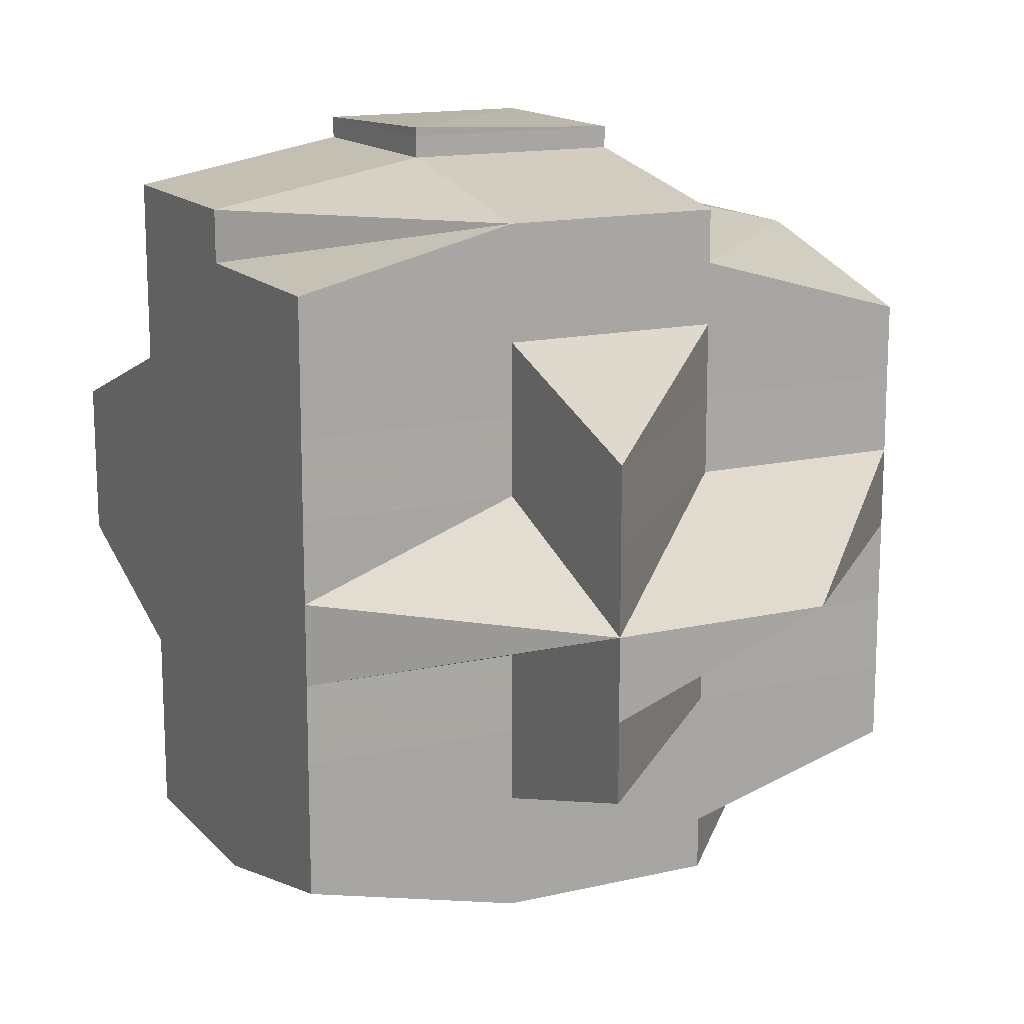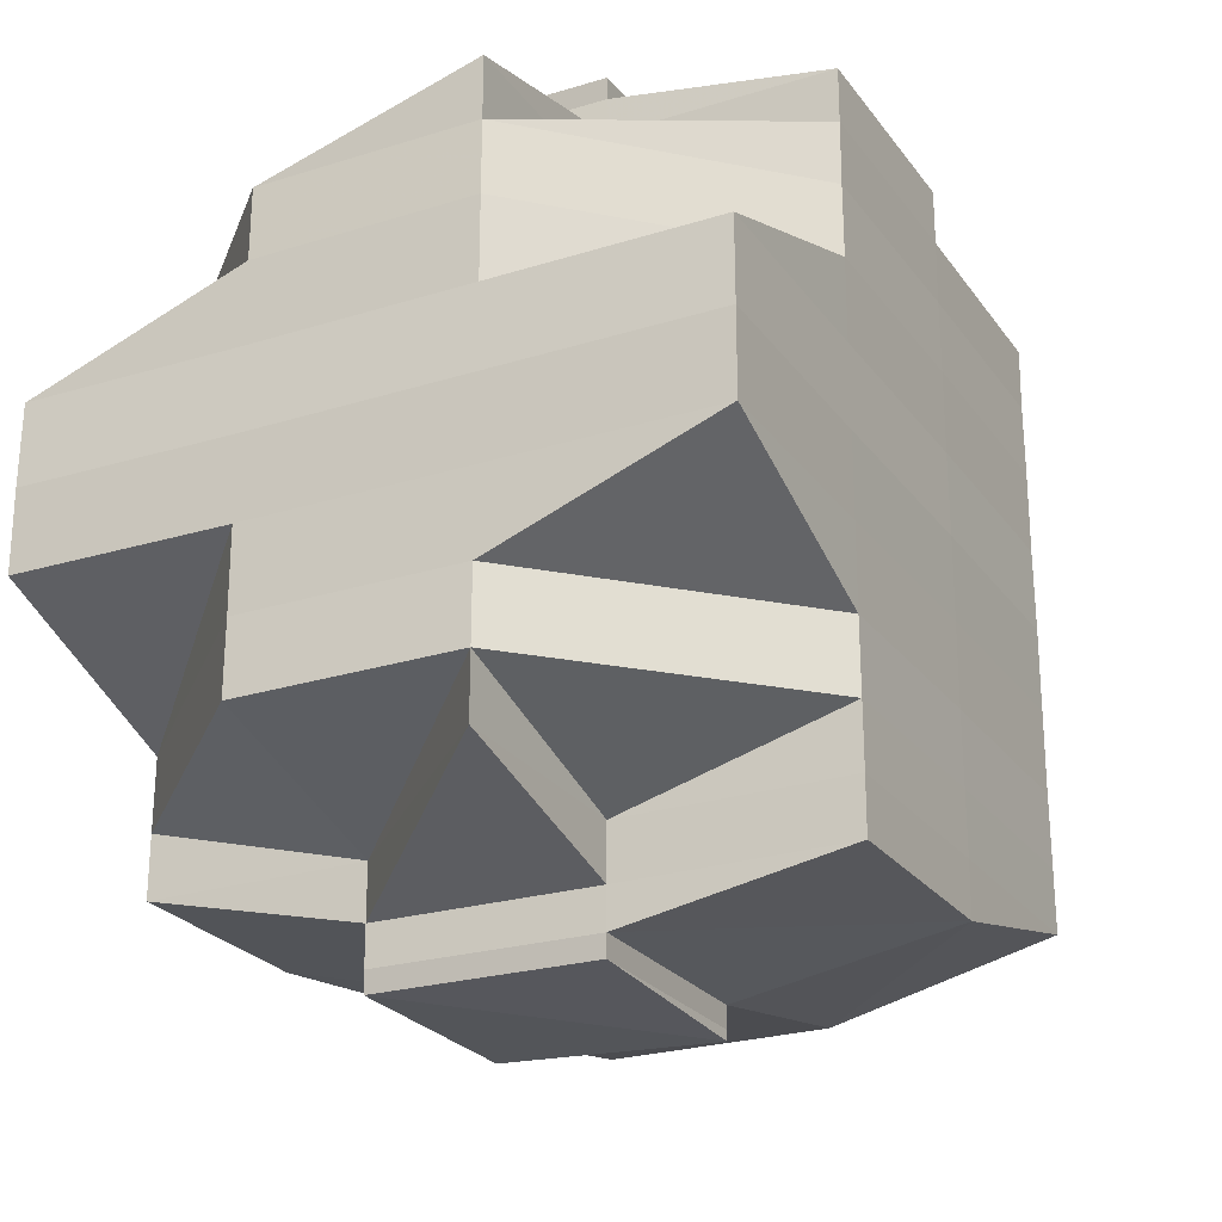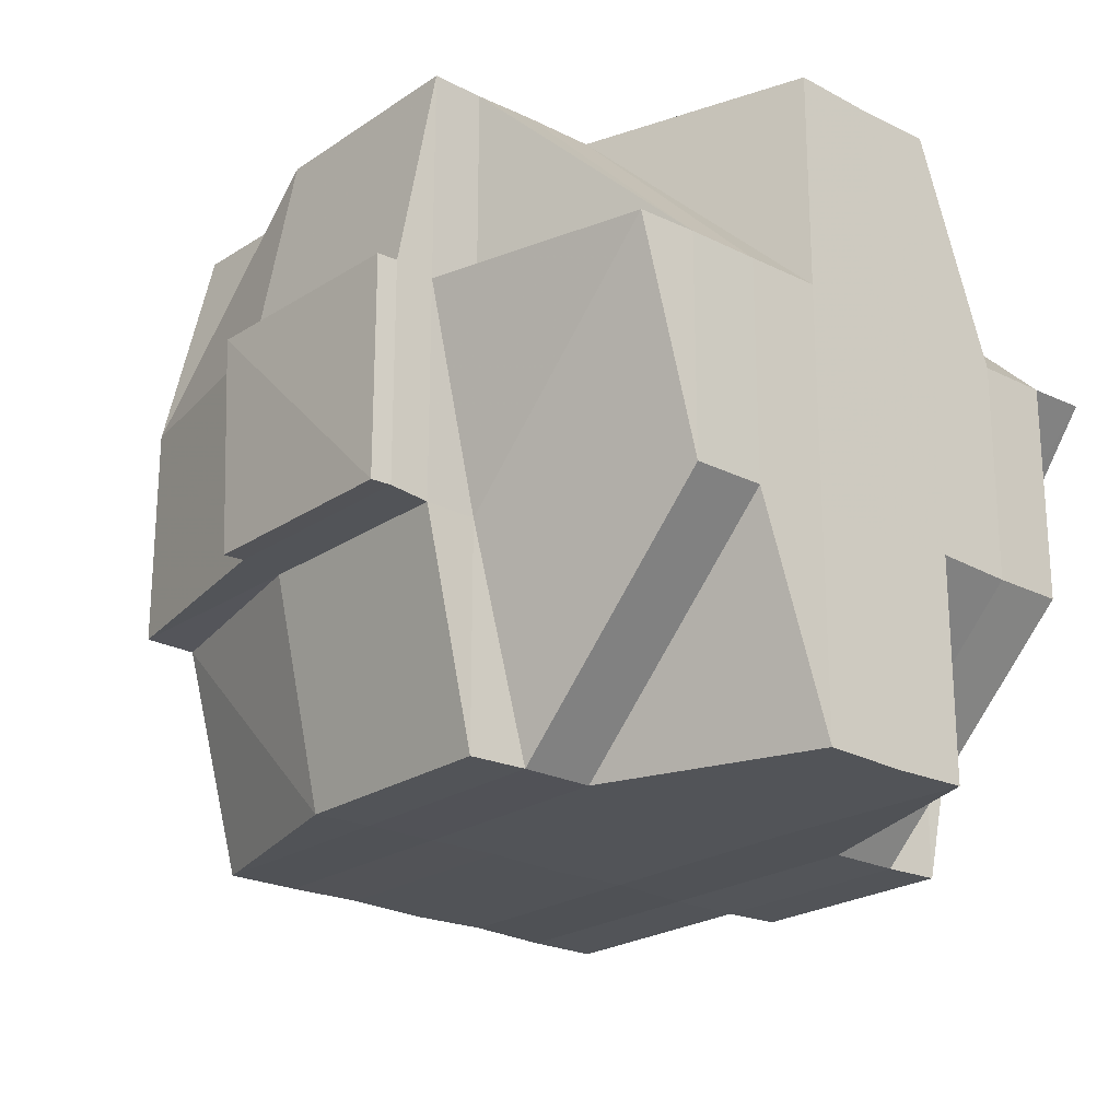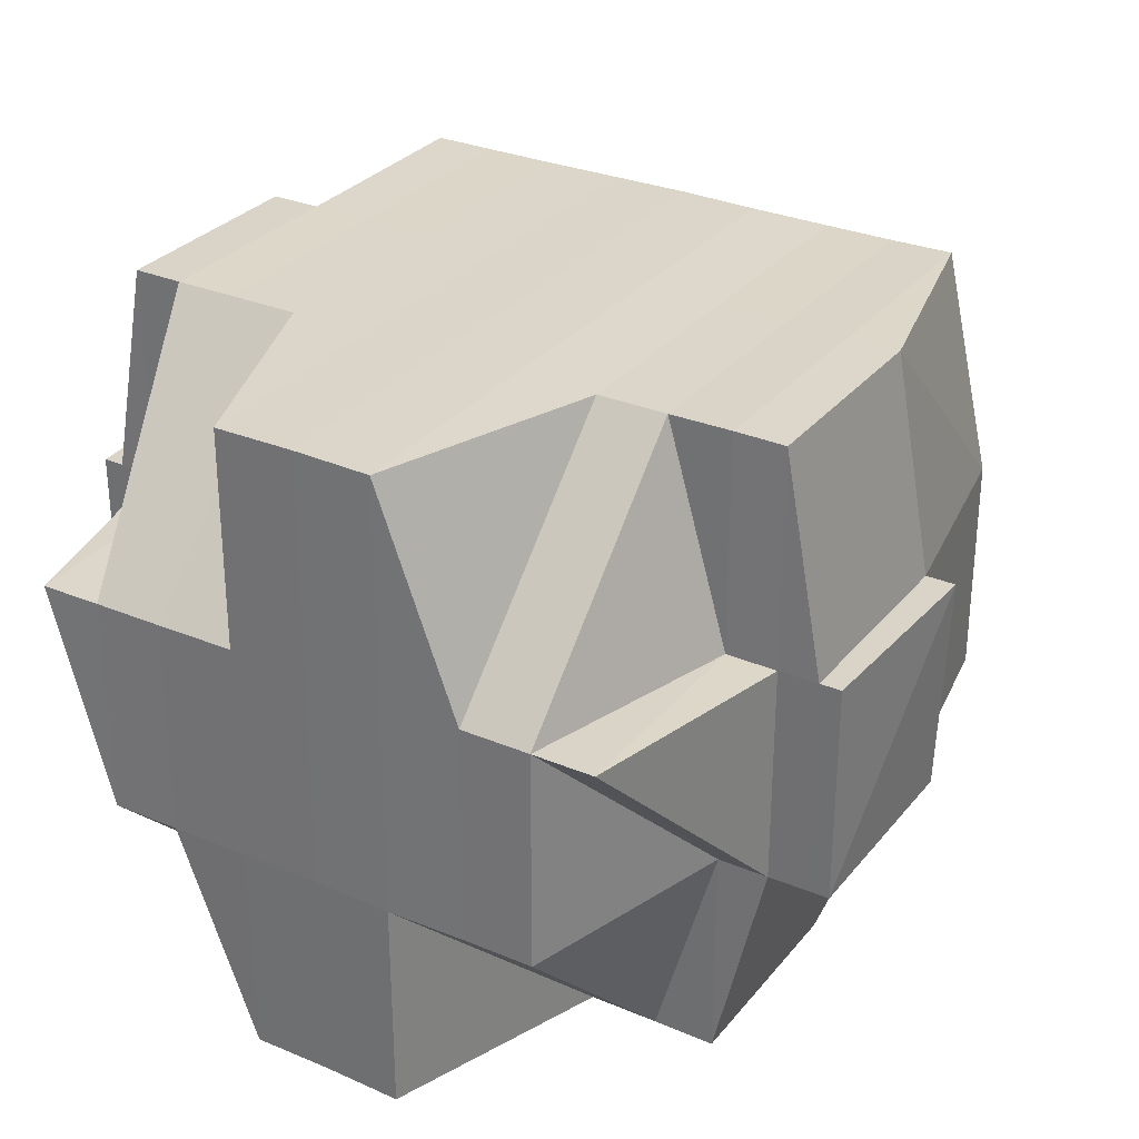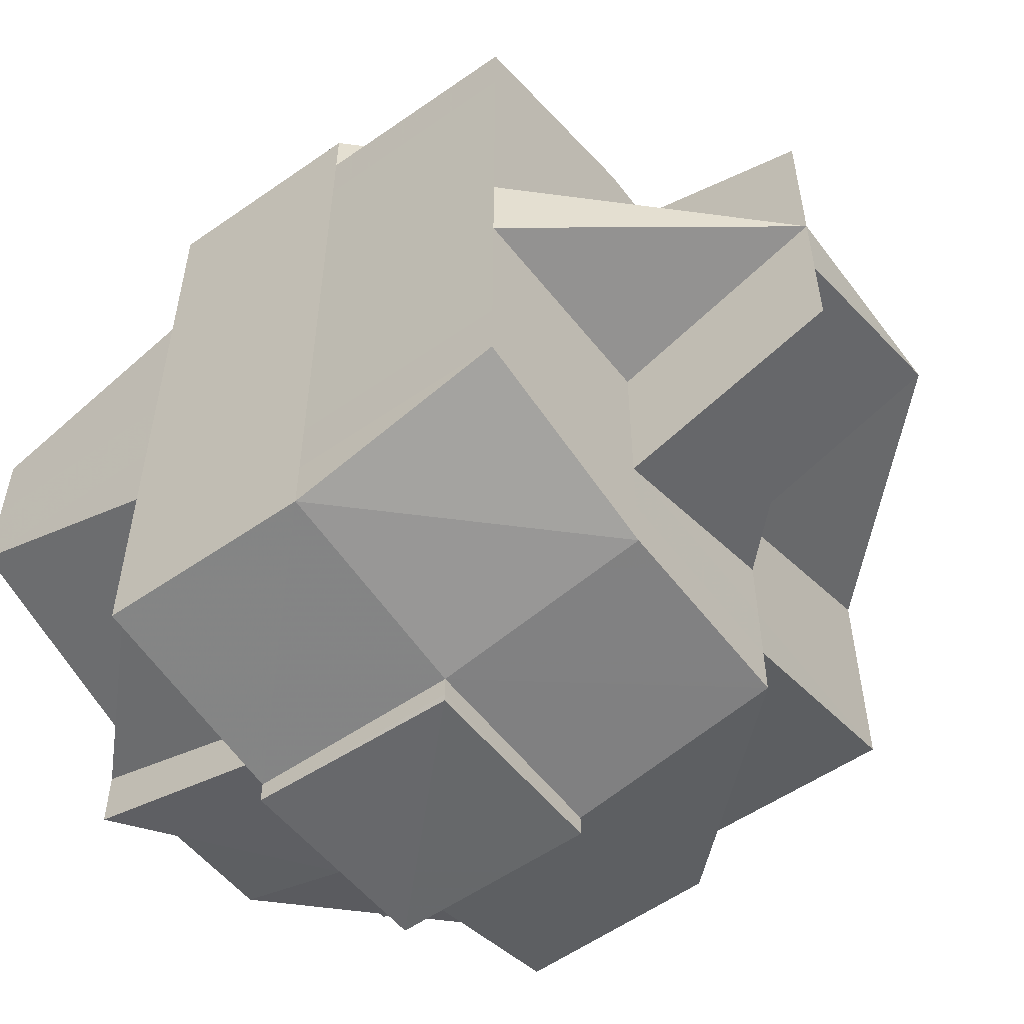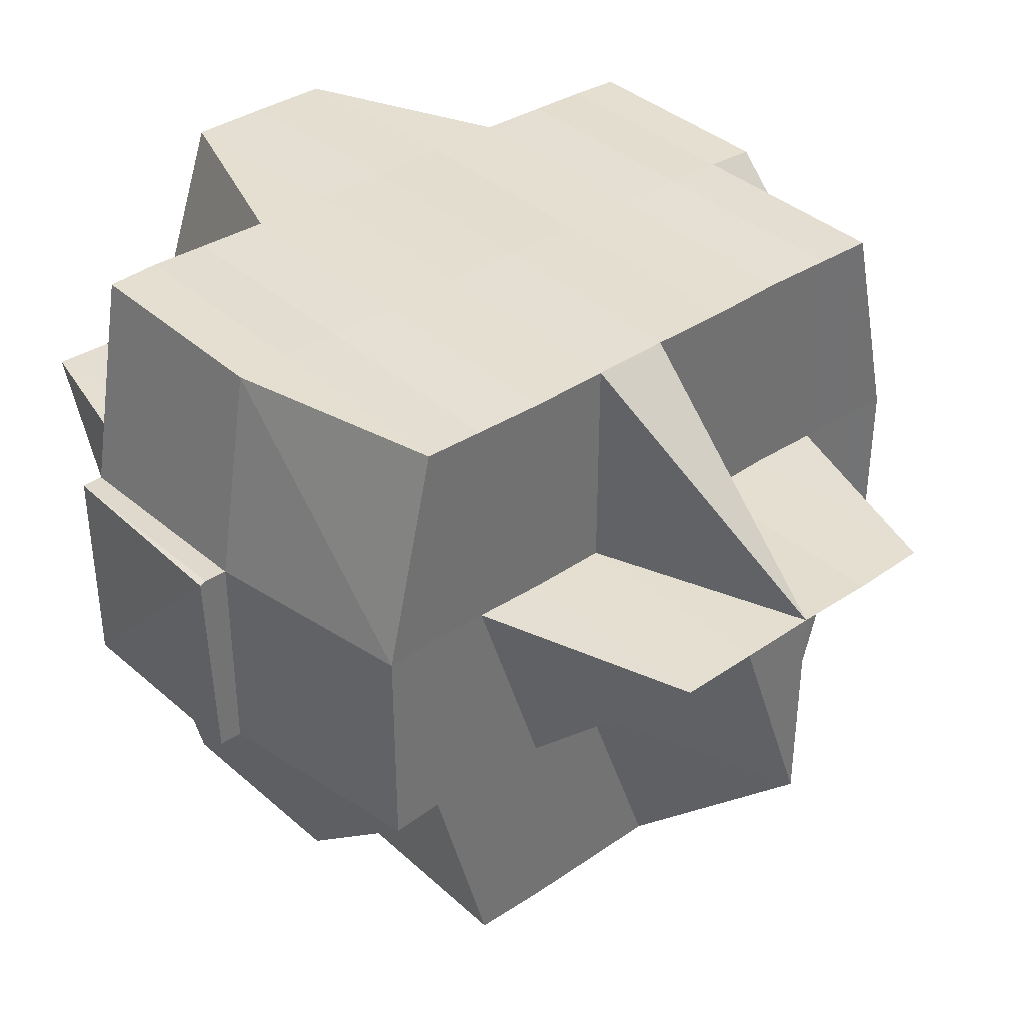
<metadata>
{"format":"obj","ext":"obj","renderer":"f3d","projection":"perspective","resolution":1024,"background":"white","views":[{"elev":14.8,"azim":-116.4,"up":"+Z"},{"elev":-24.7,"azim":117.1,"up":"+Z"},{"elev":-22.7,"azim":48.7,"up":"+Y"},{"elev":29.9,"azim":121.6,"up":"+Y"},{"elev":-54.1,"azim":-143.3,"up":"+Z"},{"elev":36.6,"azim":-131.3,"up":"+Y"}]}
</metadata>
<code>
o 1122
v 2204 1875 11
v 2204 1875 11
v 2204 1875 10.99
v 2204 1875 11
v 2204 1875 11
v 2204 1875 11
v 2204 1875 11
v 2204 1875 11
v 2204 1875 11
v 2204 1875 11
v 2204 1875 11
v 2204 1875 11
v 2204 1875 11
v 2204 1875 11
v 2204 1875 11
v 2204 1875 11
v 2204 1875 11
v 2204 1875 11
v 2204 1875 11
v 2204 1875 11
v 2204 1875 11
v 2204 1875 11
v 2204 1875 11
v 2204 1875 11
v 2204 1875 11
v 2204 1875 11
v 2204 1875 11
v 2204 1875 11
v 2204 1875 11
v 2204 1875 11
v 2204 1875 11
v 2204 1875 11
v 2204 1875 11
v 2204 1875 11
v 2204 1875 11
v 2204 1875 11
v 2204 1875 11
v 2204 1875 11
v 2204 1875 11
v 2204 1875 11
v 2204 1875 11
v 2204 1875 11
v 2204 1875 11
v 2204 1875 11
v 2204 1875 11
v 2204 1875 11
v 2204 1875 11
v 2204 1875 11
v 2204 1875 11
v 2204 1875 11
v 2204 1875 11
v 2204 1875 11
v 2204 1875 11
v 2204 1875 11
v 2204 1875 11
v 2204 1875 11
v 2204 1875 11.01
v 2204 1875 11.01
v 2204 1875 11.01
v 2204 1875 11.01
v 2204 1875 11.01
v 2204 1875 11.01
v 2204 1875 11.01
v 2204 1875 11.01
v 2204 1875 11.01
v 2204 1875 11.01
v 2204 1875 11.01
v 2204 1875 11
v 2204 1875 11.01
v 2204 1875 11.01
v 2204 1875 11
v 2204 1875 11.01
v 2204 1875 11.01
v 2204 1875 11.01
v 2204 1875 11.01
v 2204 1875 11.01
v 2204 1875 11
v 2204 1875 11
v 2204 1875 11.01
v 2204 1875 11.01
v 2204 1875 11.02
v 2204 1875 11.01
v 2204 1875 11.02
v 2204 1875 11.01
v 2204 1875 11.02
v 2204 1875 11.01
v 2204 1875 11.02
v 2204 1875 11.02
v 2204 1875 11.02
v 2204 1875 11.02
v 2204 1875 11.02
v 2204 1875 11.02
v 2204 1875 11.02
v 2204 1875 11.02
v 2204 1875 11.02
v 2204 1875 11.02
v 2204 1875 11.03
v 2204 1875 11.03
v 2204 1875 11.03
v 2204 1875 11.02
v 2204 1875 11.03
v 2204 1875 11.03
v 2204 1875 11.03
v 2204 1875 11.03
v 2204 1875 11.03
v 2204 1875 11.03
v 2204 1875 11.02
v 2204 1875 11.02
v 2204 1875 11.02
v 2204 1875 11.02
v 2204 1875 11.03
v 2204 1875 11.02
v 2204 1875 11.02
v 2204 1875 11.02
v 2204 1875 11.02
v 2204 1875 11.02
v 2204 1875 11.03
v 2204 1875 11.02
v 2204 1875 11.02
v 2204 1875 11.02
v 2204 1875 11.03
v 2204 1875 11.03
v 2204 1875 11.02
v 2204 1875 11.02
v 2204 1875 11.02
v 2204 1875 11.02
v 2204 1875 11.02
v 2204 1875 11.02
v 2204 1875 11.02
v 2204 1875 11.01
v 2204 1875 11.02
v 2204 1875 11.01
v 2204 1875 11.01
v 2204 1875 11.02
v 2204 1875 11.01
v 2204 1875 11.02
v 2204 1875 11.01
v 2204 1875 11.01
v 2204 1875 11.01
v 2204 1875 11.01
v 2204 1875 11.01
v 2204 1875 11.01
v 2204 1875 11
v 2204 1875 11.01
v 2204 1875 11.01
v 2204 1875 11.01
v 2204 1875 11.01
v 2204 1875 11.01
v 2204 1875 11
v 2204 1875 11.01
v 2204 1875 11.01
v 2204 1875 11
v 2204 1875 11
v 2204 1875 11.01
v 2204 1875 11.01
v 2204 1875 11.01
v 2204 1875 11.01
v 2204 1875 11.01
v 2204 1875 11.01
v 2204 1875 11
v 2204 1875 11
v 2204 1875 11
v 2204 1875 11.01
v 2204 1875 11
v 2204 1875 11
v 2204 1875 11
v 2204 1875 11
v 2204 1875 11
v 2204 1875 11
v 2204 1875 11
v 2204 1875 11
v 2204 1875 11
v 2204 1875 11
v 2204 1875 11
v 2204 1875 11
v 2204 1875 11
v 2204 1875 11
v 2204 1875 11
v 2204 1875 11
v 2204 1875 11
v 2204 1875 11
v 2204 1875 11
v 2204 1875 11
v 2204 1875 11
v 2204 1875 10.99
v 2204 1875 11
v 2204 1875 10.99
v 2204 1875 11
v 2204 1875 11
v 2204 1875 11
v 2204 1875 11.01
v 2204 1875 11
v 2204 1875 11
v 2204 1875 11.01
v 2204 1875 11.01
v 2204 1875 11
v 2204 1875 11.01
v 2204 1875 11.01
v 2204 1875 11.01
v 2204 1875 11.01
v 2204 1875 11.01
v 2204 1875 11.01
v 2204 1875 11.01
v 2204 1875 11.01
v 2204 1875 11.02
v 2204 1875 11.01
v 2204 1875 11.01
v 2204 1875 11.02
v 2204 1875 11.02
v 2204 1875 11.02
v 2204 1875 11.02
v 2204 1875 11.01
v 2204 1875 11.01
v 2204 1875 11.01
v 2204 1875 11.01
v 2204 1875 11.02
v 2204 1875 11.01
v 2204 1875 11.02
v 2204 1875 11.02
v 2204 1875 11.02
v 2204 1875 11.02
v 2204 1875 11.02
v 2204 1875 11.02
v 2204 1875 11.02
v 2204 1875 11.02
v 2204 1875 11.03
v 2204 1875 11.02
v 2204 1875 11.01
v 2204 1875 11.03
v 2204 1875 11.03
v 2204 1875 11.02
v 2204 1875 11.03
v 2204 1875 11.03
v 2204 1875 11.01
v 2204 1875 11.01
v 2204 1875 11.03
v 2204 1875 11.02
v 2204 1875 11.03
v 2204 1875 11.03
v 2204 1875 11.03
v 2204 1875 11.03
v 2204 1875 11.03
v 2204 1875 11.03
v 2204 1875 11.03
v 2204 1875 11.03
v 2204 1875 11.03
v 2204 1875 11.03
v 2204 1875 11.03
v 2204 1875 11.03
v 2204 1875 11.03
v 2204 1875 11.03
v 2204 1875 11.03
v 2204 1875 11.03
v 2204 1875 11.03
v 2204 1875 11.03
v 2204 1875 11.03
v 2204 1875 11.03
v 2204 1875 11.03
v 2204 1875 11.03
v 2204 1875 11.03
v 2204 1875 11.03
v 2204 1875 11.03
v 2204 1875 11.03
v 2204 1875 11.03
v 2204 1875 11.03
v 2204 1875 11.03
v 2204 1875 11.03
v 2204 1875 11.03
v 2204 1875 11.03
v 2204 1875 11.03
v 2204 1875 11.03
v 2204 1875 11.03
v 2204 1875 11.03
v 2204 1875 11.03
v 2204 1875 11.03
v 2204 1875 11.03
v 2204 1875 11.03
v 2204 1875 11.03
v 2204 1875 11.02
v 2204 1875 11.02
v 2204 1875 11.03
v 2204 1875 11.02
v 2204 1875 11.02
v 2204 1875 11.03
v 2204 1875 11.03
v 2204 1875 11.03
v 2204 1875 11.02
v 2204 1875 11.02
v 2204 1875 11.02
v 2204 1875 11.02
v 2204 1875 11.02
v 2204 1875 11.02
v 2204 1875 11.02
v 2204 1875 11.02
v 2204 1875 11.02
v 2204 1875 11.01
v 2204 1875 11.01
v 2204 1875 11.01
v 2204 1875 11.02
v 2204 1875 11.02
v 2204 1875 11.01
v 2204 1875 11.03
v 2204 1875 11.03
v 2204 1875 11.02
v 2204 1875 11.03
v 2204 1875 11.03
v 2204 1875 11.03
v 2204 1875 11.03
v 2204 1875 11.03
v 2204 1875 11.03
v 2204 1875 11.03
f 1 2 3
f 4 5 2
f 6 7 4
f 8 9 3
f 10 11 8
f 12 13 9
f 11 14 12
f 7 15 16
f 17 18 12
f 14 19 18
f 19 20 21
f 22 21 18
f 18 23 24
f 18 24 25
f 26 25 27
f 28 29 26
f 30 29 31
f 32 28 1
f 33 34 29
f 28 35 36
f 29 37 35
f 38 39 37
f 34 40 41
f 41 42 43
f 44 43 45
f 46 47 37
f 46 48 47
f 49 46 50
f 51 52 46
f 53 54 41
f 54 55 46
f 55 56 46
f 53 57 54
f 54 58 55
f 57 58 54
f 58 59 55
f 55 59 56
f 57 60 58
f 61 57 53
f 60 62 58
f 58 62 59
f 63 60 57
f 63 64 60
f 65 63 57
f 61 65 57
f 66 67 62
f 68 61 53
f 69 70 61
f 71 69 68
f 72 61 68
f 73 65 61
f 74 75 72
f 75 76 73
f 77 74 78
f 73 79 65
f 80 79 73
f 80 81 79
f 79 82 65
f 65 82 63
f 83 81 84
f 81 85 86
f 87 88 85
f 89 90 81
f 90 91 92
f 93 92 94
f 95 96 88
f 97 98 96
f 97 99 98
f 95 97 100
f 101 102 97
f 103 97 95
f 104 105 97
f 102 106 105
f 107 103 95
f 107 108 109
f 110 103 107
f 111 103 110
f 110 107 112
f 112 107 93
f 112 109 113
f 114 115 112
f 116 111 110
f 117 111 116
f 116 118 119
f 120 121 116
f 121 122 111
f 123 119 124
f 123 116 125
f 126 116 123
f 125 112 127
f 127 112 128
f 129 114 127
f 127 113 130
f 131 126 123
f 132 127 80
f 132 130 133
f 134 127 132
f 135 134 132
f 136 123 134
f 136 134 135
f 131 123 136
f 135 132 137
f 137 133 138
f 137 132 139
f 139 140 141
f 142 141 143
f 144 145 140
f 146 144 147
f 147 148 149
f 150 151 148
f 152 149 153
f 154 155 137
f 156 137 157
f 158 154 156
f 159 137 156
f 156 138 160
f 161 156 152
f 162 158 161
f 163 156 161
f 164 161 165
f 161 152 166
f 166 152 167
f 168 161 166
f 169 168 170
f 166 167 171
f 168 166 171
f 172 168 171
f 172 171 16
f 171 167 173
f 171 173 16
f 16 173 28
f 167 174 173
f 173 174 175
f 173 176 5
f 174 177 176
f 68 178 177
f 78 68 174
f 174 68 179
f 179 180 181
f 182 71 174
f 183 184 185
f 184 186 187
f 183 188 189
f 56 190 21
f 21 190 168
f 56 191 190
f 59 191 56
f 190 192 193
f 59 194 191
f 191 195 190
f 190 195 196
f 195 197 192
f 62 194 59
f 191 198 195
f 194 199 200
f 62 201 194
f 202 201 62
f 203 198 204
f 67 205 201
f 206 207 198
f 205 208 209
f 210 209 201
f 207 211 212
f 213 212 198
f 201 209 214
f 201 214 194
f 194 214 215
f 214 216 213
f 209 216 214
f 214 217 199
f 216 218 217
f 209 219 216
f 220 219 209
f 219 221 216
f 216 221 222
f 219 223 221
f 220 224 219
f 224 223 219
f 223 225 221
f 224 226 223
f 221 131 222
f 221 225 131
f 225 126 131
f 222 131 227
f 227 131 136
f 222 227 212
f 227 136 228
f 212 227 228
f 228 136 135
f 225 229 126
f 230 229 225
f 231 232 225
f 232 233 229
f 228 234 235
f 229 236 237
f 229 238 236
f 239 240 238
f 241 242 240
f 243 244 239
f 244 245 246
f 247 246 248
f 249 241 250
f 250 251 252
f 253 249 254
f 254 239 255
f 254 255 229
f 256 254 257
f 255 258 111
f 111 258 103
f 250 259 258
f 258 252 260
f 258 260 261
f 122 262 258
f 259 263 105
f 105 263 264
f 264 263 265
f 266 264 267
f 263 248 268
f 264 268 269
f 106 270 263
f 271 270 272
f 270 245 273
f 274 273 275
f 276 264 226
f 226 277 278
f 226 278 279
f 276 226 224
f 280 276 224
f 281 276 280
f 280 224 220
f 282 280 220
f 100 280 282
f 283 284 280
f 284 285 286
f 287 283 282
f 282 220 288
f 289 287 290
f 290 282 288
f 291 282 290
f 292 293 291
f 294 292 295
f 295 290 82
f 296 289 82
f 82 290 64
f 290 288 64
f 82 64 63
f 64 288 202
f 64 297 298
f 288 299 297
f 288 300 299
f 198 301 195
f 195 301 163
f 198 212 301
f 212 228 301
f 301 228 159
f 301 235 197
f 302 303 304
f 305 306 303
f 307 308 309
f 309 310 311

</code>
